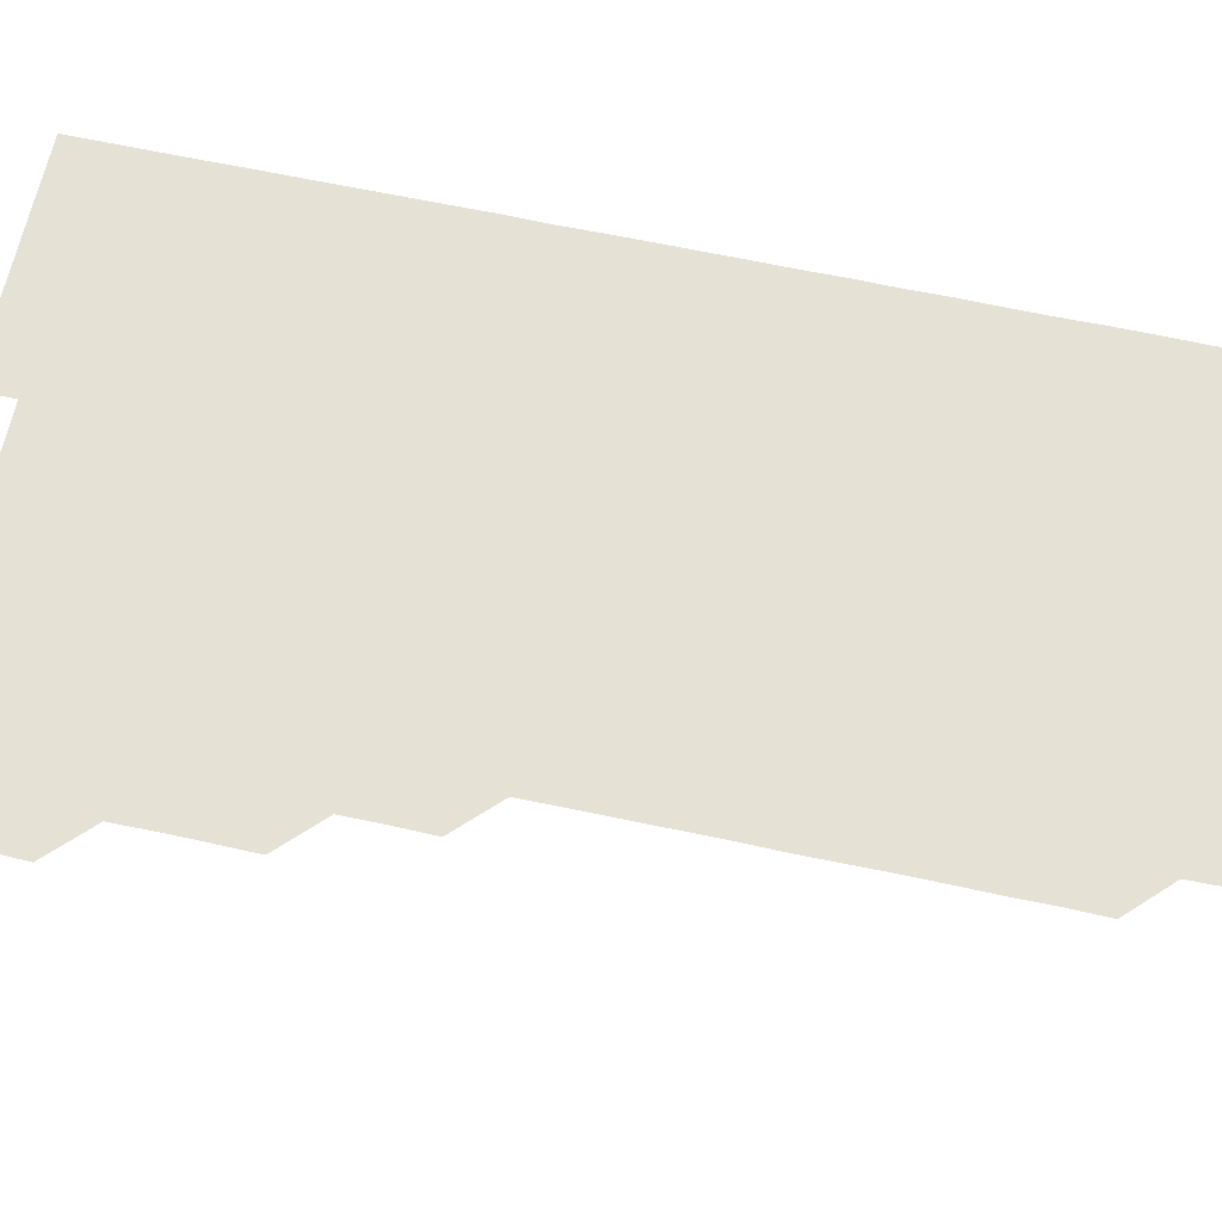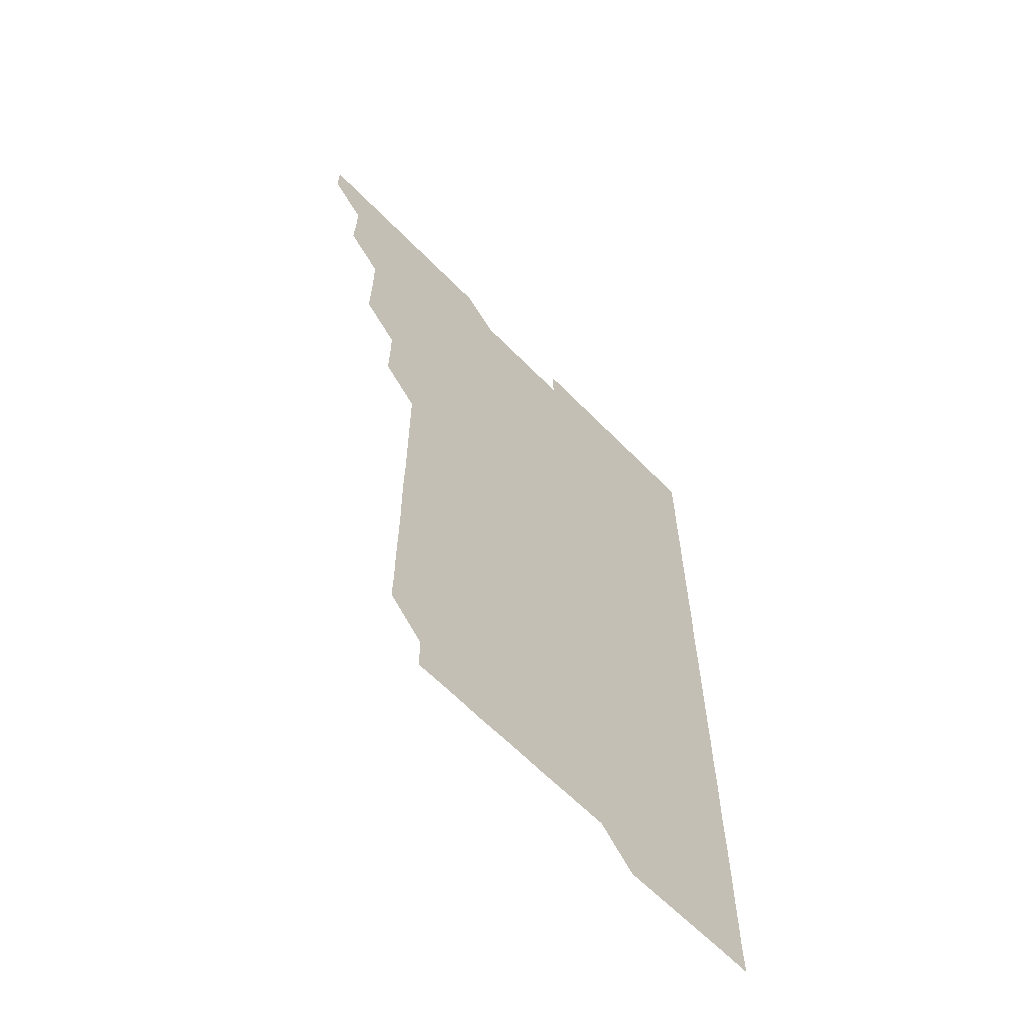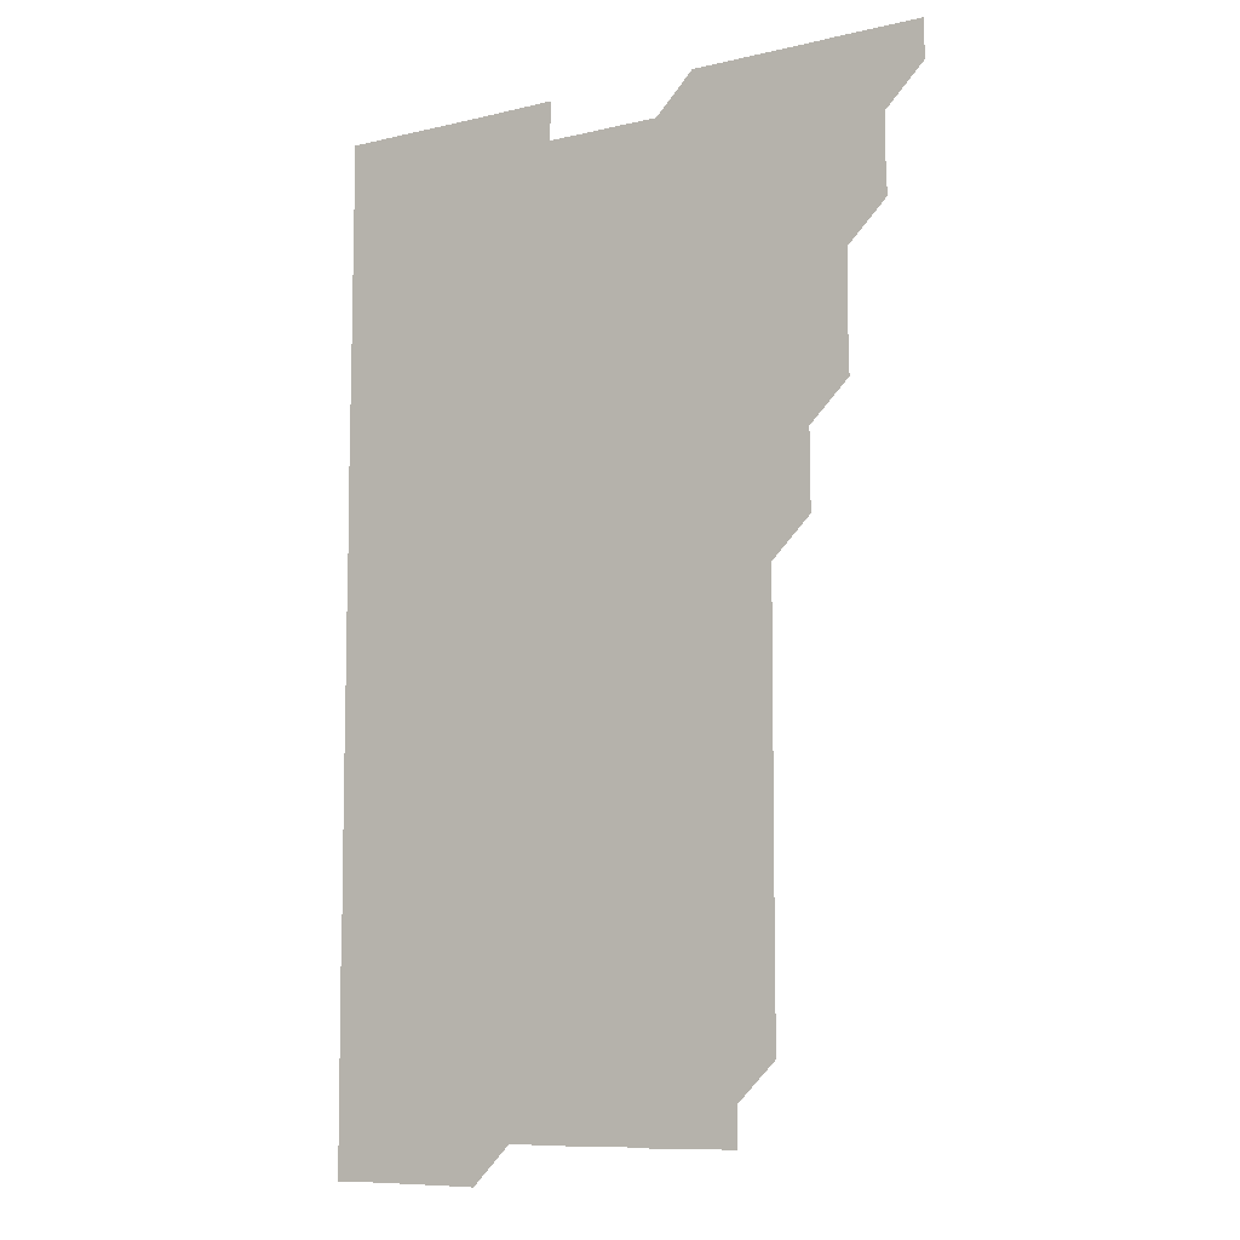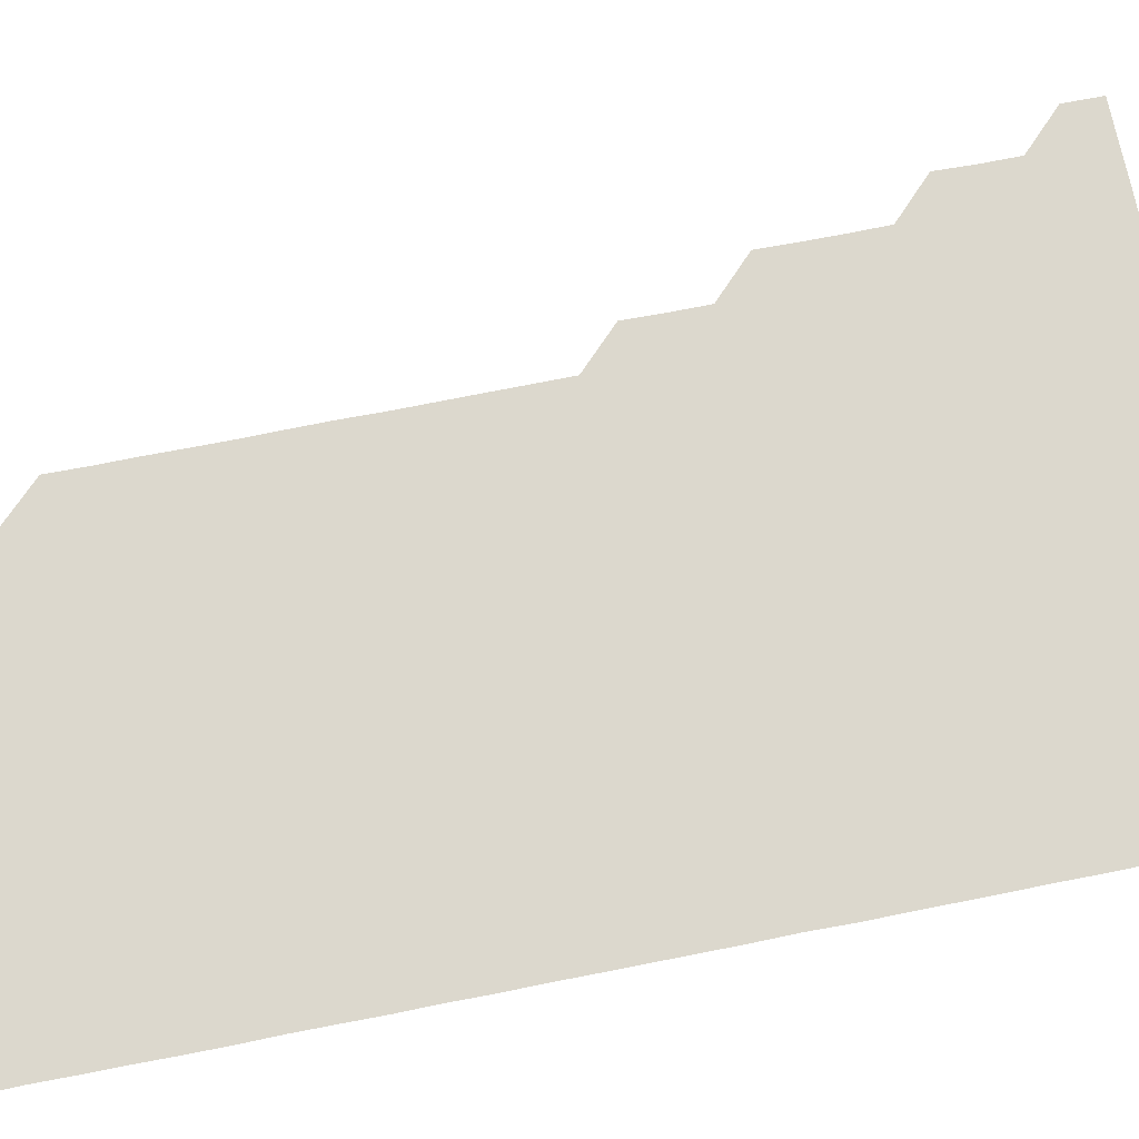
<metadata>
{"format":"obj","ext":"obj","renderer":"f3d","projection":"perspective","resolution":1024,"background":"white","views":[{"elev":64.2,"azim":-77.8,"up":"+Z"},{"elev":-63.4,"azim":-45.8,"up":"+Y"},{"elev":-9.1,"azim":-148.2,"up":"+Y"},{"elev":72.4,"azim":78.8,"up":"+Z"}]}
</metadata>
<code>
v 465.9 556 0
v 466 570.9 0
v 480.6 511 0
v 481.1 525.7 0
v 481 541 0
v 481.1 556 0
v 481 571 0
v 495.7 450.9 0
v 496 465.7 0
v 496.1 480.9 0
v 495.9 496 0
v 496.2 511.2 0
v 496.1 526 0
v 496 541 0
v 496.1 555.9 0
v 496 571.1 0
v 510.8 405.8 0
v 511 420.7 0
v 511 436 0
v 511.1 451.1 0
v 511.1 466.1 0
v 510.7 480.9 0
v 511.1 496.1 0
v 511.1 511.1 0
v 511.1 526 0
v 511 541 0
v 511 556 0
v 511 571 0
v 525.8 225.7 0
v 526.1 240.5 0
v 526 255.5 0
v 526.1 270.4 0
v 526.1 285.6 0
v 526 300.8 0
v 525.9 315.6 0
v 526.1 330.6 0
v 526.1 345.7 0
v 526 360.8 0
v 526 375.8 0
v 525.9 390.9 0
v 526 406 0
v 526 421 0
v 525.9 435.9 0
v 526.1 451 0
v 526.1 466.1 0
v 526.1 481.1 0
v 525.9 496 0
v 525.9 511 0
v 526 526 0
v 526.1 540.9 0
v 526 556 0
v 526 571 0
v 540.9 196 0
v 540.7 210.8 0
v 540.7 225.8 0
v 541.3 241.1 0
v 541.1 256.1 0
v 541.1 271.1 0
v 541 286 0
v 541.2 301.1 0
v 540.9 316 0
v 541.2 331.2 0
v 541 346 0
v 541.1 361 0
v 541.1 376.1 0
v 541 391 0
v 541 406 0
v 541.2 421.1 0
v 541.1 436.1 0
v 541 451 0
v 541 466 0
v 541 481 0
v 541 496 0
v 541 511 0
v 541.1 526 0
v 541 541 0
v 541 556 0
v 541 571 0
v 555.9 196.2 0
v 556.5 211 0
v 556.1 226.2 0
v 556 241.1 0
v 556.2 256.2 0
v 556.1 271.2 0
v 556.1 286.1 0
v 556.1 301.1 0
v 556 316 0
v 556.1 331.2 0
v 556 346 0
v 556.1 361.1 0
v 556 376 0
v 556 391 0
v 555.9 405.9 0
v 556.1 421.1 0
v 556 436 0
v 556 451 0
v 556 466 0
v 556 481 0
v 556 496 0
v 556.1 511 0
v 556.1 525.9 0
v 556 540.9 0
v 556 556 0
v 555.9 571.1 0
v 570.5 195.7 0
v 571.1 211.4 0
v 571.1 226.1 0
v 571 241 0
v 571 256.1 0
v 571 271 0
v 571 286.1 0
v 571 301 0
v 571.1 316.1 0
v 571 331.1 0
v 571.1 346.1 0
v 571 361.1 0
v 571 376 0
v 571.1 391.1 0
v 571.1 406.1 0
v 571 421 0
v 571 436 0
v 571 451 0
v 571.1 466.1 0
v 571 481 0
v 571 496 0
v 571 511 0
v 571 526 0
v 571 541 0
v 570.9 555.9 0
v 585.6 196 0
v 586.2 211.4 0
v 586.2 226.4 0
v 586 241.1 0
v 586 256.1 0
v 586.1 271.1 0
v 586 286 0
v 586 301 0
v 586 316 0
v 586 331 0
v 586 346.2 0
v 586 360.9 0
v 586 376.1 0
v 586 391 0
v 586 406 0
v 586.1 421.1 0
v 586 436 0
v 586 451.1 0
v 586 466 0
v 586 481 0
v 586 496 0
v 586 511 0
v 586 526 0
v 586 541 0
v 586 556 0
v 600.8 195.7 0
v 600.9 211.3 0
v 601 226 0
v 601 240.9 0
v 601 256 0
v 601 271.1 0
v 601 286.1 0
v 601 301.1 0
v 601 316.1 0
v 601 331.1 0
v 601 345.8 0
v 601 361 0
v 601 376.1 0
v 601 391.1 0
v 601 406 0
v 601 421.1 0
v 601 436 0
v 601 451.1 0
v 601 466 0
v 601 481 0
v 601 496 0
v 601 511 0
v 601 526 0
v 601 541 0
v 601 556 0
v 616 195.8 0
v 616 211 0
v 616 226.2 0
v 616 241.1 0
v 616 256 0
v 616 271.1 0
v 616 286 0
v 616 301 0
v 616 316 0
v 616 331 0
v 616 346 0
v 616 361.2 0
v 616.1 375.8 0
v 616 391 0
v 616 406 0
v 616 421.1 0
v 616 436 0
v 616 451 0
v 616 466 0
v 616 481 0
v 616.1 496 0
v 616 511 0
v 616 526 0
v 616 540.9 0
v 616.1 556.1 0
v 616.1 571.2 0
v 631.3 195.9 0
v 631 211.2 0
v 631 226 0
v 631 241.2 0
v 631.1 255.9 0
v 631 271.1 0
v 631 286 0
v 631 301.1 0
v 631.1 315.9 0
v 631 331.1 0
v 631 346.1 0
v 631 360.8 0
v 631 376.2 0
v 631 391.1 0
v 631 406 0
v 631 421 0
v 631 436 0
v 631 451.1 0
v 631 466 0
v 631 480.9 0
v 631 496.1 0
v 631 511 0
v 631 526 0
v 631 541 0
v 631.1 555.9 0
v 630.8 571.1 0
v 646.1 180.7 0
v 645.9 196.2 0
v 646 211.1 0
v 646 226.1 0
v 646 240.9 0
v 646 256.2 0
v 646 271.1 0
v 646 286.1 0
v 646 300.8 0
v 645.9 316.3 0
v 646 330.9 0
v 645.9 346.1 0
v 646 361.1 0
v 646 376 0
v 645.9 391.1 0
v 646.1 405.8 0
v 645.9 421.1 0
v 646 436 0
v 646 451 0
v 646 466 0
v 646 481 0
v 646 496 0
v 646 511 0
v 646 526 0
v 646 541 0
v 646 556 0
v 645.9 571 0
v 661.1 180.9 0
v 661 196 0
v 660.9 211.1 0
v 660.9 226.2 0
v 661 241 0
v 660.9 256.2 0
v 661 271 0
v 660.8 286.2 0
v 661 301 0
v 660.9 316.1 0
v 660.9 331.2 0
v 660.9 346.1 0
v 661 360.9 0
v 660.9 376.1 0
v 661.1 390.9 0
v 660.9 406.2 0
v 660.9 421.1 0
v 661 436 0
v 661 451 0
v 661 466 0
v 661 480.9 0
v 660.9 496.2 0
v 661 511 0
v 661 526 0
v 661 541 0
v 661 556 0
v 661 571 0
v 676.2 181 0
v 676 196.1 0
v 676 211 0
v 676 226 0
v 675.8 241.2 0
v 676.1 255.9 0
v 675.9 271.1 0
v 675.9 286.1 0
v 676 301 0
v 675.8 316.1 0
v 676.2 330.8 0
v 675.9 346.1 0
v 675.9 361.2 0
v 675.9 376.1 0
v 676 391 0
v 675.9 406.1 0
v 676.1 420.9 0
v 676 436 0
v 675.9 451.1 0
v 676 466 0
v 676 481 0
v 675.8 496.1 0
v 676.1 510.9 0
v 675.9 526.1 0
v 675.9 540.9 0
v 676 556 0
v 676 571 0
v 691.2 181.1 0
v 691.1 195.8 0
v 690.9 211.2 0
v 690.8 226.2 0
v 691 241.1 0
v 690.8 256.2 0
v 690.9 271 0
v 691 286 0
v 690.9 301.2 0
v 690.7 316.2 0
v 690.8 331.2 0
v 690.9 346 0
v 690.7 361.1 0
v 691.1 375.9 0
v 690.7 391.2 0
v 691 406 0
v 690.9 421 0
v 690.8 436.3 0
v 690.7 451.1 0
v 690.9 466 0
v 690.9 481 0
v 691.1 496 0
v 690.8 511.1 0
v 691 526 0
v 691 541 0
v 691 556 0
v 691 571 0
v 706.1 180.8 0
v 705.8 195.9 0
v 706 210.8 0
v 706 225.8 0
v 706.1 240.7 0
v 706.2 255.6 0
v 706 270.6 0
v 706 285.7 0
v 706.2 300.6 0
v 706 315.6 0
v 706.2 330.7 0
v 706.1 345.7 0
v 706.1 360.8 0
v 706.1 375.8 0
v 706.2 390.8 0
v 706.1 405.7 0
v 705.9 420.8 0
v 706.3 435.8 0
v 706.2 450.8 0
v 706.1 465.9 0
v 706.1 480.9 0
v 706 495.9 0
v 706.1 510.9 0
v 706 525.9 0
v 706 541 0
v 706 556 0
v 706 571 0
v 706 586 0
f 5 6 1
f 1 6 2
f 6 7 2
f 11 12 3
f 3 12 4
f 12 13 4
f 4 13 5
f 13 14 5
f 5 14 6
f 14 15 6
f 6 15 7
f 15 16 7
f 19 20 8
f 8 20 9
f 20 21 9
f 9 21 10
f 21 22 10
f 10 22 11
f 22 23 11
f 11 23 12
f 23 24 12
f 12 24 13
f 24 25 13
f 13 25 14
f 25 26 14
f 14 26 15
f 26 27 15
f 15 27 16
f 27 28 16
f 40 41 17
f 17 41 18
f 41 42 18
f 18 42 19
f 42 43 19
f 19 43 20
f 43 44 20
f 20 44 21
f 44 45 21
f 21 45 22
f 45 46 22
f 22 46 23
f 46 47 23
f 23 47 24
f 47 48 24
f 24 48 25
f 48 49 25
f 25 49 26
f 49 50 26
f 26 50 27
f 50 51 27
f 27 51 28
f 51 52 28
f 54 55 29
f 29 55 30
f 55 56 30
f 30 56 31
f 56 57 31
f 31 57 32
f 57 58 32
f 32 58 33
f 58 59 33
f 33 59 34
f 59 60 34
f 34 60 35
f 60 61 35
f 35 61 36
f 61 62 36
f 36 62 37
f 62 63 37
f 37 63 38
f 63 64 38
f 38 64 39
f 64 65 39
f 39 65 40
f 65 66 40
f 40 66 41
f 66 67 41
f 41 67 42
f 67 68 42
f 42 68 43
f 68 69 43
f 43 69 44
f 69 70 44
f 44 70 45
f 70 71 45
f 45 71 46
f 71 72 46
f 46 72 47
f 72 73 47
f 47 73 48
f 73 74 48
f 48 74 49
f 74 75 49
f 49 75 50
f 75 76 50
f 50 76 51
f 76 77 51
f 51 77 52
f 77 78 52
f 53 79 54
f 79 80 54
f 54 80 55
f 80 81 55
f 55 81 56
f 81 82 56
f 56 82 57
f 82 83 57
f 57 83 58
f 83 84 58
f 58 84 59
f 84 85 59
f 59 85 60
f 85 86 60
f 60 86 61
f 86 87 61
f 61 87 62
f 87 88 62
f 62 88 63
f 88 89 63
f 63 89 64
f 89 90 64
f 64 90 65
f 90 91 65
f 65 91 66
f 91 92 66
f 66 92 67
f 92 93 67
f 67 93 68
f 93 94 68
f 68 94 69
f 94 95 69
f 69 95 70
f 95 96 70
f 70 96 71
f 96 97 71
f 71 97 72
f 97 98 72
f 72 98 73
f 98 99 73
f 73 99 74
f 99 100 74
f 74 100 75
f 100 101 75
f 75 101 76
f 101 102 76
f 76 102 77
f 102 103 77
f 77 103 78
f 103 104 78
f 79 105 80
f 105 106 80
f 80 106 81
f 106 107 81
f 81 107 82
f 107 108 82
f 82 108 83
f 108 109 83
f 83 109 84
f 109 110 84
f 84 110 85
f 110 111 85
f 85 111 86
f 111 112 86
f 86 112 87
f 112 113 87
f 87 113 88
f 113 114 88
f 88 114 89
f 114 115 89
f 89 115 90
f 115 116 90
f 90 116 91
f 116 117 91
f 91 117 92
f 117 118 92
f 92 118 93
f 118 119 93
f 93 119 94
f 119 120 94
f 94 120 95
f 120 121 95
f 95 121 96
f 121 122 96
f 96 122 97
f 122 123 97
f 97 123 98
f 123 124 98
f 98 124 99
f 124 125 99
f 99 125 100
f 125 126 100
f 100 126 101
f 126 127 101
f 101 127 102
f 127 128 102
f 102 128 103
f 128 129 103
f 103 129 104
f 105 130 106
f 130 131 106
f 106 131 107
f 131 132 107
f 107 132 108
f 132 133 108
f 108 133 109
f 133 134 109
f 109 134 110
f 134 135 110
f 110 135 111
f 135 136 111
f 111 136 112
f 136 137 112
f 112 137 113
f 137 138 113
f 113 138 114
f 138 139 114
f 114 139 115
f 139 140 115
f 115 140 116
f 140 141 116
f 116 141 117
f 141 142 117
f 117 142 118
f 142 143 118
f 118 143 119
f 143 144 119
f 119 144 120
f 144 145 120
f 120 145 121
f 145 146 121
f 121 146 122
f 146 147 122
f 122 147 123
f 147 148 123
f 123 148 124
f 148 149 124
f 124 149 125
f 149 150 125
f 125 150 126
f 150 151 126
f 126 151 127
f 151 152 127
f 127 152 128
f 152 153 128
f 128 153 129
f 153 154 129
f 130 155 131
f 155 156 131
f 131 156 132
f 156 157 132
f 132 157 133
f 157 158 133
f 133 158 134
f 158 159 134
f 134 159 135
f 159 160 135
f 135 160 136
f 160 161 136
f 136 161 137
f 161 162 137
f 137 162 138
f 162 163 138
f 138 163 139
f 163 164 139
f 139 164 140
f 164 165 140
f 140 165 141
f 165 166 141
f 141 166 142
f 166 167 142
f 142 167 143
f 167 168 143
f 143 168 144
f 168 169 144
f 144 169 145
f 169 170 145
f 145 170 146
f 170 171 146
f 146 171 147
f 171 172 147
f 147 172 148
f 172 173 148
f 148 173 149
f 173 174 149
f 149 174 150
f 174 175 150
f 150 175 151
f 175 176 151
f 151 176 152
f 176 177 152
f 152 177 153
f 177 178 153
f 153 178 154
f 178 179 154
f 155 180 156
f 180 181 156
f 156 181 157
f 181 182 157
f 157 182 158
f 182 183 158
f 158 183 159
f 183 184 159
f 159 184 160
f 184 185 160
f 160 185 161
f 185 186 161
f 161 186 162
f 186 187 162
f 162 187 163
f 187 188 163
f 163 188 164
f 188 189 164
f 164 189 165
f 189 190 165
f 165 190 166
f 190 191 166
f 166 191 167
f 191 192 167
f 167 192 168
f 192 193 168
f 168 193 169
f 193 194 169
f 169 194 170
f 194 195 170
f 170 195 171
f 195 196 171
f 171 196 172
f 196 197 172
f 172 197 173
f 197 198 173
f 173 198 174
f 198 199 174
f 174 199 175
f 199 200 175
f 175 200 176
f 200 201 176
f 176 201 177
f 201 202 177
f 177 202 178
f 202 203 178
f 178 203 179
f 203 204 179
f 180 206 181
f 206 207 181
f 181 207 182
f 207 208 182
f 182 208 183
f 208 209 183
f 183 209 184
f 209 210 184
f 184 210 185
f 210 211 185
f 185 211 186
f 211 212 186
f 186 212 187
f 212 213 187
f 187 213 188
f 213 214 188
f 188 214 189
f 214 215 189
f 189 215 190
f 215 216 190
f 190 216 191
f 216 217 191
f 191 217 192
f 217 218 192
f 192 218 193
f 218 219 193
f 193 219 194
f 219 220 194
f 194 220 195
f 220 221 195
f 195 221 196
f 221 222 196
f 196 222 197
f 222 223 197
f 197 223 198
f 223 224 198
f 198 224 199
f 224 225 199
f 199 225 200
f 225 226 200
f 200 226 201
f 226 227 201
f 201 227 202
f 227 228 202
f 202 228 203
f 228 229 203
f 203 229 204
f 229 230 204
f 204 230 205
f 230 231 205
f 232 233 206
f 206 233 207
f 233 234 207
f 207 234 208
f 234 235 208
f 208 235 209
f 235 236 209
f 209 236 210
f 236 237 210
f 210 237 211
f 237 238 211
f 211 238 212
f 238 239 212
f 212 239 213
f 239 240 213
f 213 240 214
f 240 241 214
f 214 241 215
f 241 242 215
f 215 242 216
f 242 243 216
f 216 243 217
f 243 244 217
f 217 244 218
f 244 245 218
f 218 245 219
f 245 246 219
f 219 246 220
f 246 247 220
f 220 247 221
f 247 248 221
f 221 248 222
f 248 249 222
f 222 249 223
f 249 250 223
f 223 250 224
f 250 251 224
f 224 251 225
f 251 252 225
f 225 252 226
f 252 253 226
f 226 253 227
f 253 254 227
f 227 254 228
f 254 255 228
f 228 255 229
f 255 256 229
f 229 256 230
f 256 257 230
f 230 257 231
f 257 258 231
f 232 259 233
f 259 260 233
f 233 260 234
f 260 261 234
f 234 261 235
f 261 262 235
f 235 262 236
f 262 263 236
f 236 263 237
f 263 264 237
f 237 264 238
f 264 265 238
f 238 265 239
f 265 266 239
f 239 266 240
f 266 267 240
f 240 267 241
f 267 268 241
f 241 268 242
f 268 269 242
f 242 269 243
f 269 270 243
f 243 270 244
f 270 271 244
f 244 271 245
f 271 272 245
f 245 272 246
f 272 273 246
f 246 273 247
f 273 274 247
f 247 274 248
f 274 275 248
f 248 275 249
f 275 276 249
f 249 276 250
f 276 277 250
f 250 277 251
f 277 278 251
f 251 278 252
f 278 279 252
f 252 279 253
f 279 280 253
f 253 280 254
f 280 281 254
f 254 281 255
f 281 282 255
f 255 282 256
f 282 283 256
f 256 283 257
f 283 284 257
f 257 284 258
f 284 285 258
f 259 286 260
f 286 287 260
f 260 287 261
f 287 288 261
f 261 288 262
f 288 289 262
f 262 289 263
f 289 290 263
f 263 290 264
f 290 291 264
f 264 291 265
f 291 292 265
f 265 292 266
f 292 293 266
f 266 293 267
f 293 294 267
f 267 294 268
f 294 295 268
f 268 295 269
f 295 296 269
f 269 296 270
f 296 297 270
f 270 297 271
f 297 298 271
f 271 298 272
f 298 299 272
f 272 299 273
f 299 300 273
f 273 300 274
f 300 301 274
f 274 301 275
f 301 302 275
f 275 302 276
f 302 303 276
f 276 303 277
f 303 304 277
f 277 304 278
f 304 305 278
f 278 305 279
f 305 306 279
f 279 306 280
f 306 307 280
f 280 307 281
f 307 308 281
f 281 308 282
f 308 309 282
f 282 309 283
f 309 310 283
f 283 310 284
f 310 311 284
f 284 311 285
f 311 312 285
f 286 313 287
f 313 314 287
f 287 314 288
f 314 315 288
f 288 315 289
f 315 316 289
f 289 316 290
f 316 317 290
f 290 317 291
f 317 318 291
f 291 318 292
f 318 319 292
f 292 319 293
f 319 320 293
f 293 320 294
f 320 321 294
f 294 321 295
f 321 322 295
f 295 322 296
f 322 323 296
f 296 323 297
f 323 324 297
f 297 324 298
f 324 325 298
f 298 325 299
f 325 326 299
f 299 326 300
f 326 327 300
f 300 327 301
f 327 328 301
f 301 328 302
f 328 329 302
f 302 329 303
f 329 330 303
f 303 330 304
f 330 331 304
f 304 331 305
f 331 332 305
f 305 332 306
f 332 333 306
f 306 333 307
f 333 334 307
f 307 334 308
f 334 335 308
f 308 335 309
f 335 336 309
f 309 336 310
f 336 337 310
f 310 337 311
f 337 338 311
f 311 338 312
f 338 339 312
f 313 340 314
f 340 341 314
f 314 341 315
f 341 342 315
f 315 342 316
f 342 343 316
f 316 343 317
f 343 344 317
f 317 344 318
f 344 345 318
f 318 345 319
f 345 346 319
f 319 346 320
f 346 347 320
f 320 347 321
f 347 348 321
f 321 348 322
f 348 349 322
f 322 349 323
f 349 350 323
f 323 350 324
f 350 351 324
f 324 351 325
f 351 352 325
f 325 352 326
f 352 353 326
f 326 353 327
f 353 354 327
f 327 354 328
f 354 355 328
f 328 355 329
f 355 356 329
f 329 356 330
f 356 357 330
f 330 357 331
f 357 358 331
f 331 358 332
f 358 359 332
f 332 359 333
f 359 360 333
f 333 360 334
f 360 361 334
f 334 361 335
f 361 362 335
f 335 362 336
f 362 363 336
f 336 363 337
f 363 364 337
f 337 364 338
f 364 365 338
f 338 365 339
f 365 366 339

</code>
